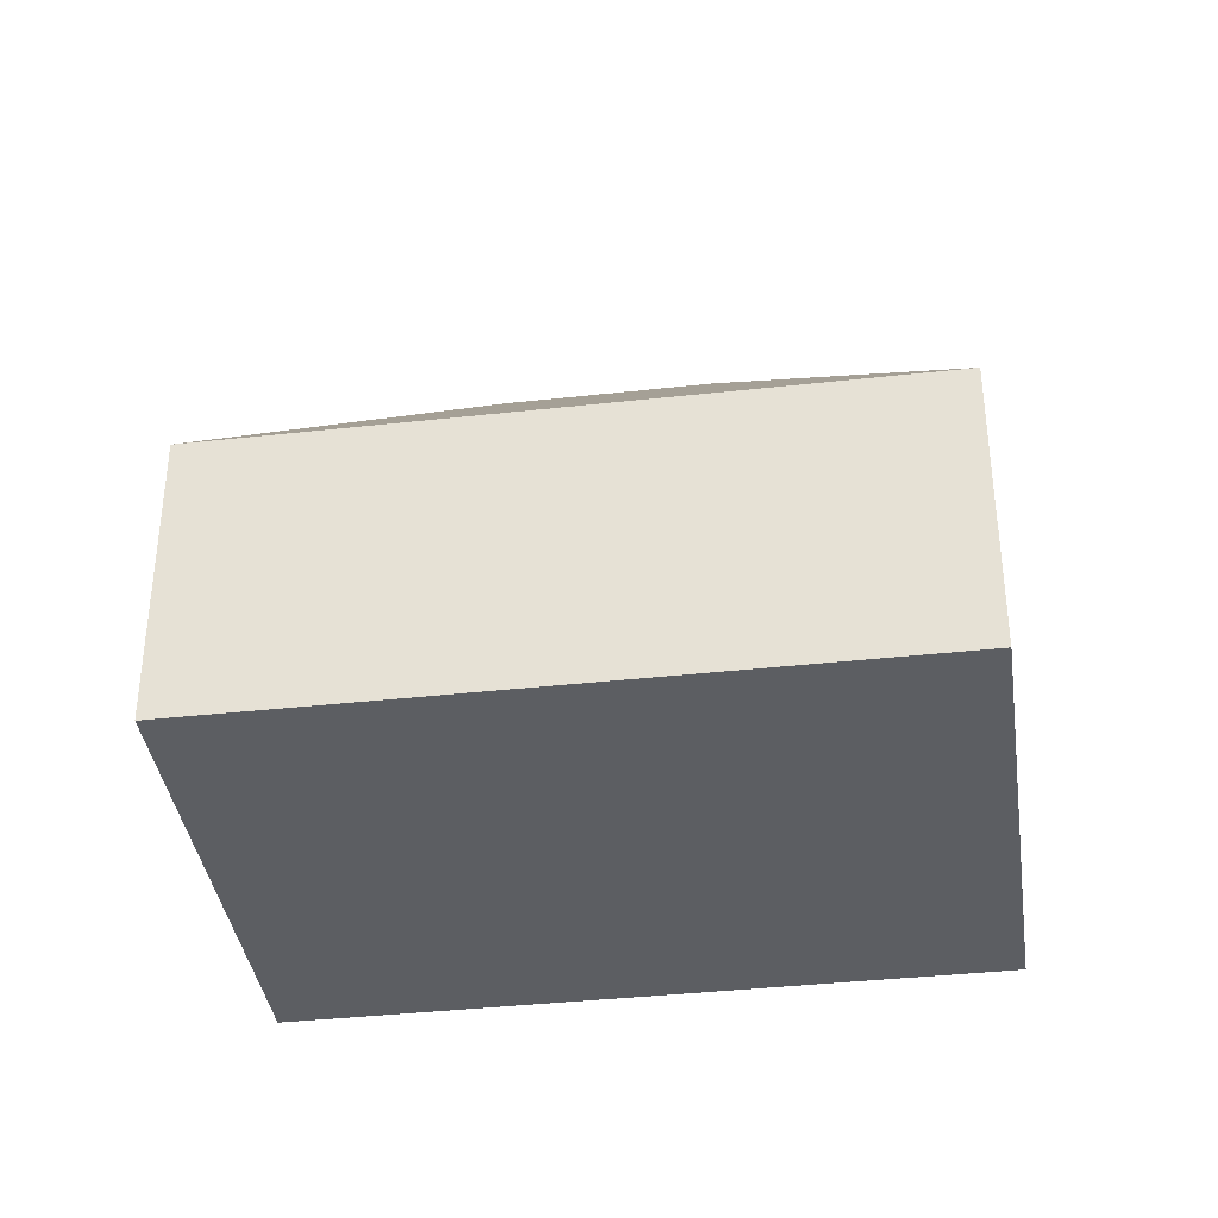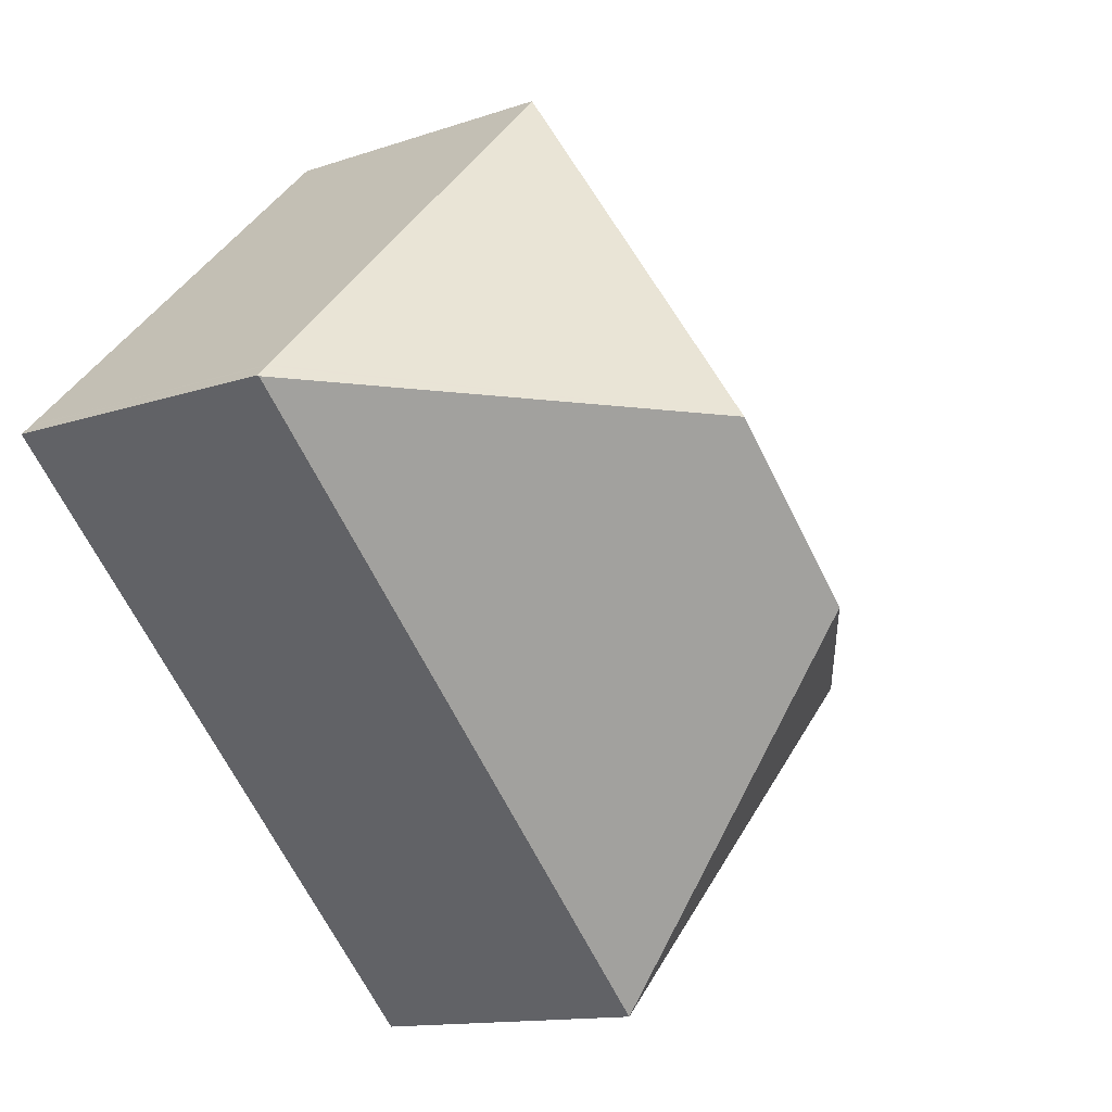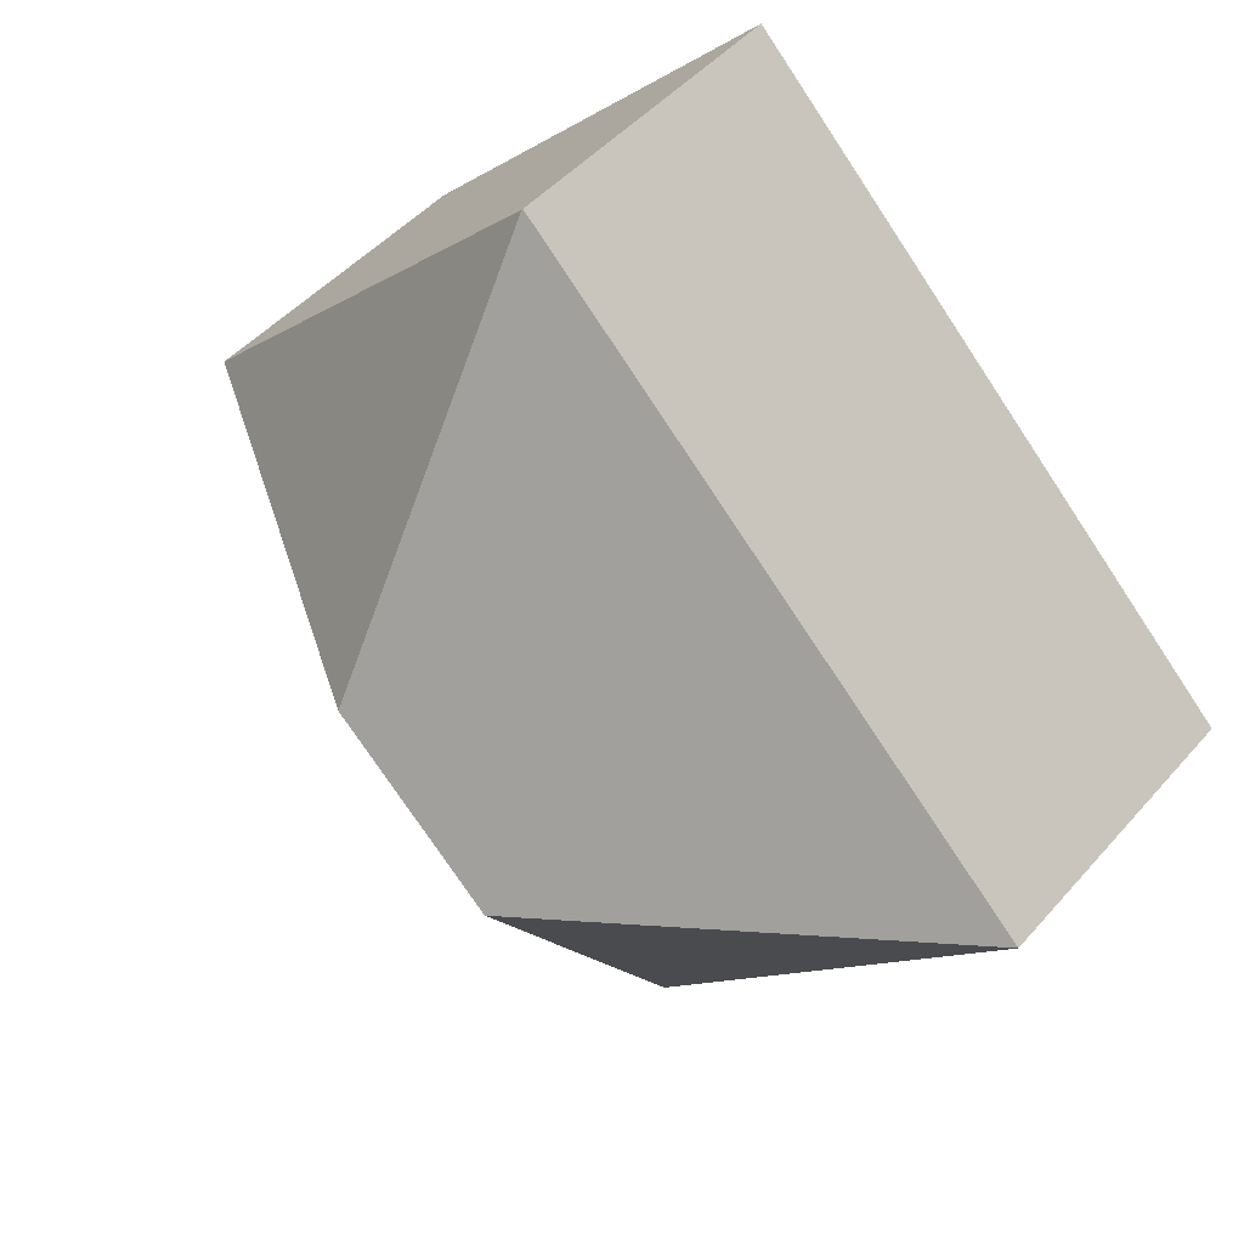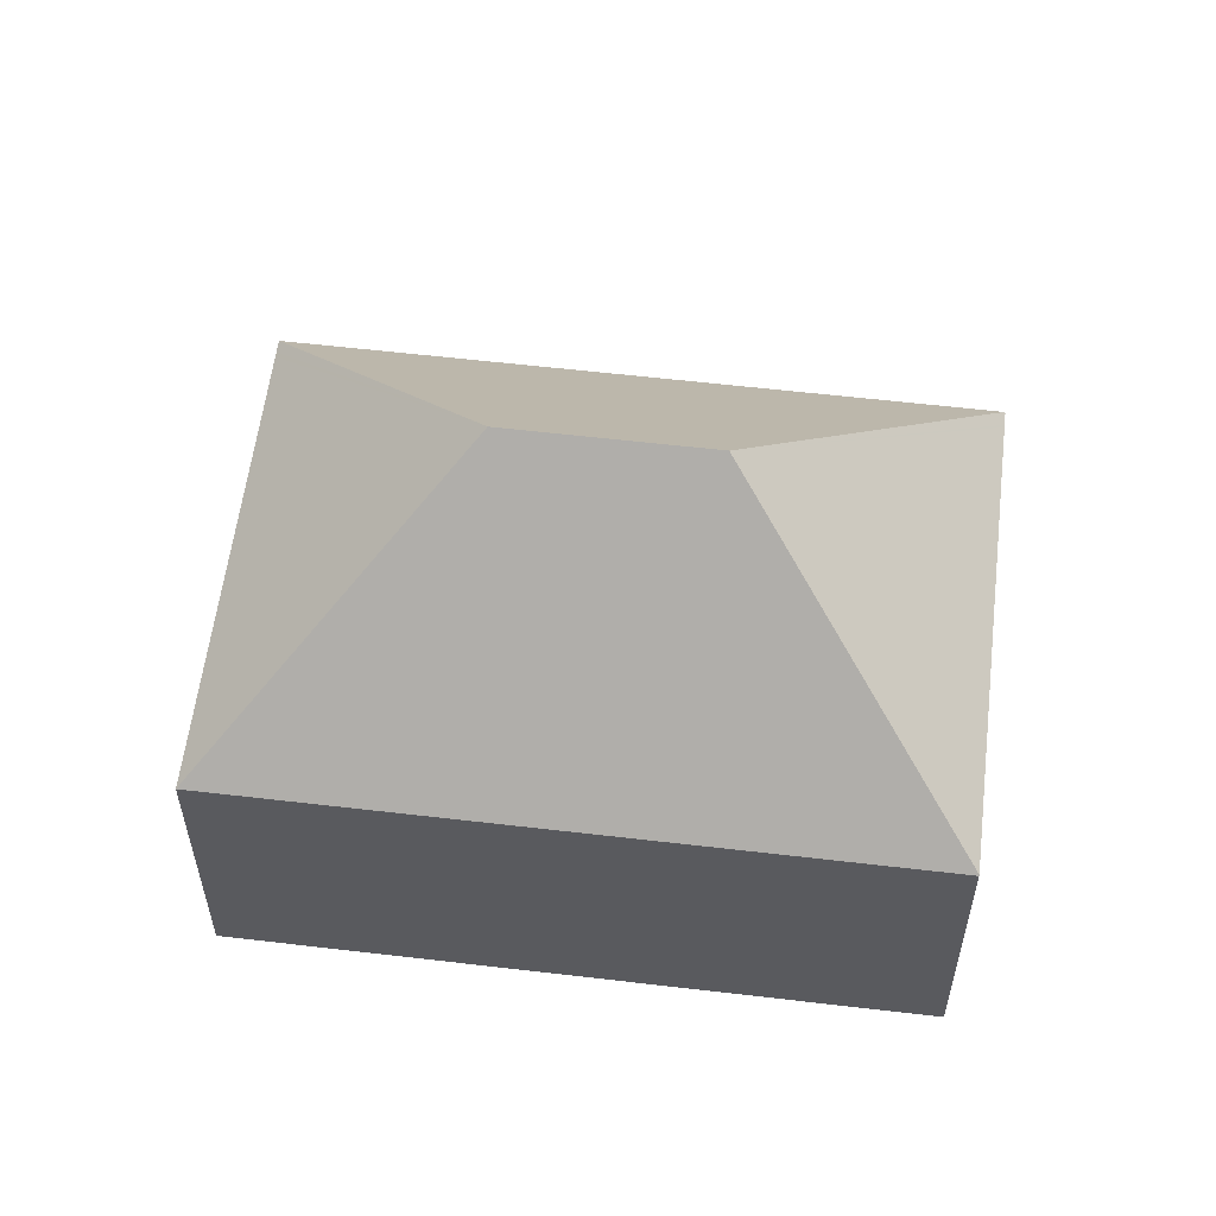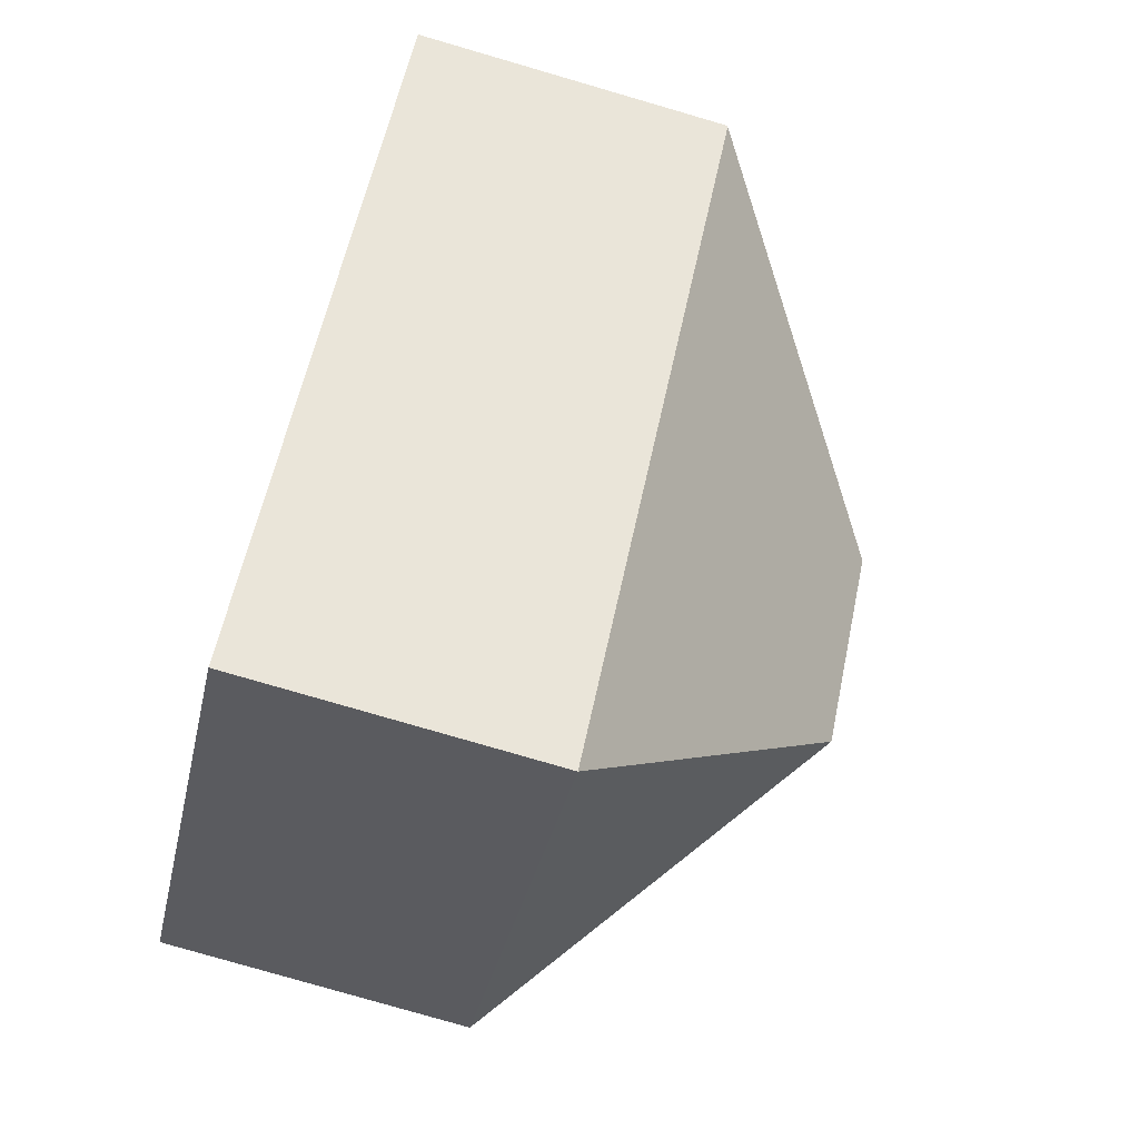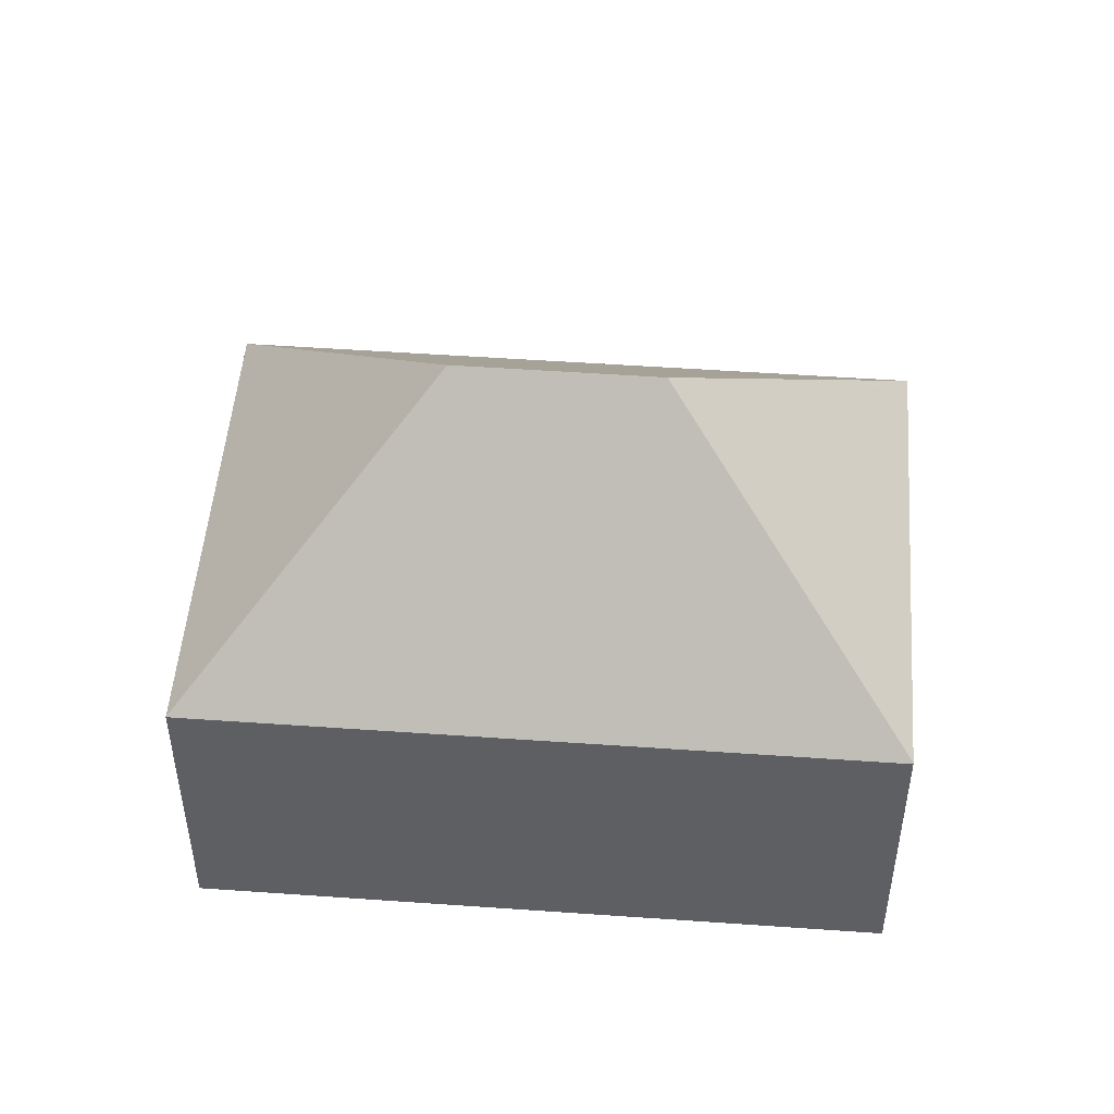
<metadata>
{"format":"obj","ext":"obj","renderer":"f3d","projection":"perspective","resolution":1024,"background":"white","views":[{"elev":-37.7,"azim":-37.0,"up":"+Y"},{"elev":-12.7,"azim":128.8,"up":"+Z"},{"elev":47.0,"azim":-141.4,"up":"+Z"},{"elev":57.6,"azim":-38.1,"up":"+Y"},{"elev":-79.2,"azim":73.8,"up":"+Z"},{"elev":49.7,"azim":-40.6,"up":"+Y"}]}
</metadata>
<code>
v  20.75 7.213 3.541
v  20.51 7.19 3.812
v  20.77 7.187 3.56
v  12.14 13.06 3.544
v  20.47 7.189 3.856
v  12.15 7.239 12.14
v  8.607 13.06 -0.008
v  8.604 7.213 -8.647
v  8.359 7.213 -8.401
v  8.265 7.213 -8.306
v  0 7.213 4.417e-16
v  12.13 7.22 12.16
v  12.13 -7.445e-16 12.16
v  12.15 -7.437e-16 12.14
v  20.47 -2.361e-16 3.856
v  20.51 -2.334e-16 3.812
v  20.77 -2.18e-16 3.56
v  8.604 5.295e-16 -8.647
v  20.75 -2.168e-16 3.541
v  0 0 0
v  8.265 5.086e-16 -8.306
v  8.359 5.144e-16 -8.401
g defaultobject
f 1 2 3
f 2 1 4
f 2 4 5
f 5 4 6
f 7 1 8
f 1 7 4
f 9 7 8
f 7 9 10
f 7 10 11
f 6 11 12
f 11 6 4
f 11 4 7
f 13 6 12
f 6 13 5
f 5 13 14
f 5 14 15
f 5 15 2
f 2 15 3
f 3 15 16
f 3 16 17
f 3 8 1
f 8 3 17
f 8 17 18
f 18 17 19
f 11 13 12
f 13 11 20
f 18 9 8
f 9 18 10
f 10 18 11
f 11 18 21
f 11 21 20
f 21 18 22
f 19 22 18
f 22 19 17
f 22 17 16
f 22 16 21
f 21 16 14
f 21 14 20
f 20 14 13

</code>
